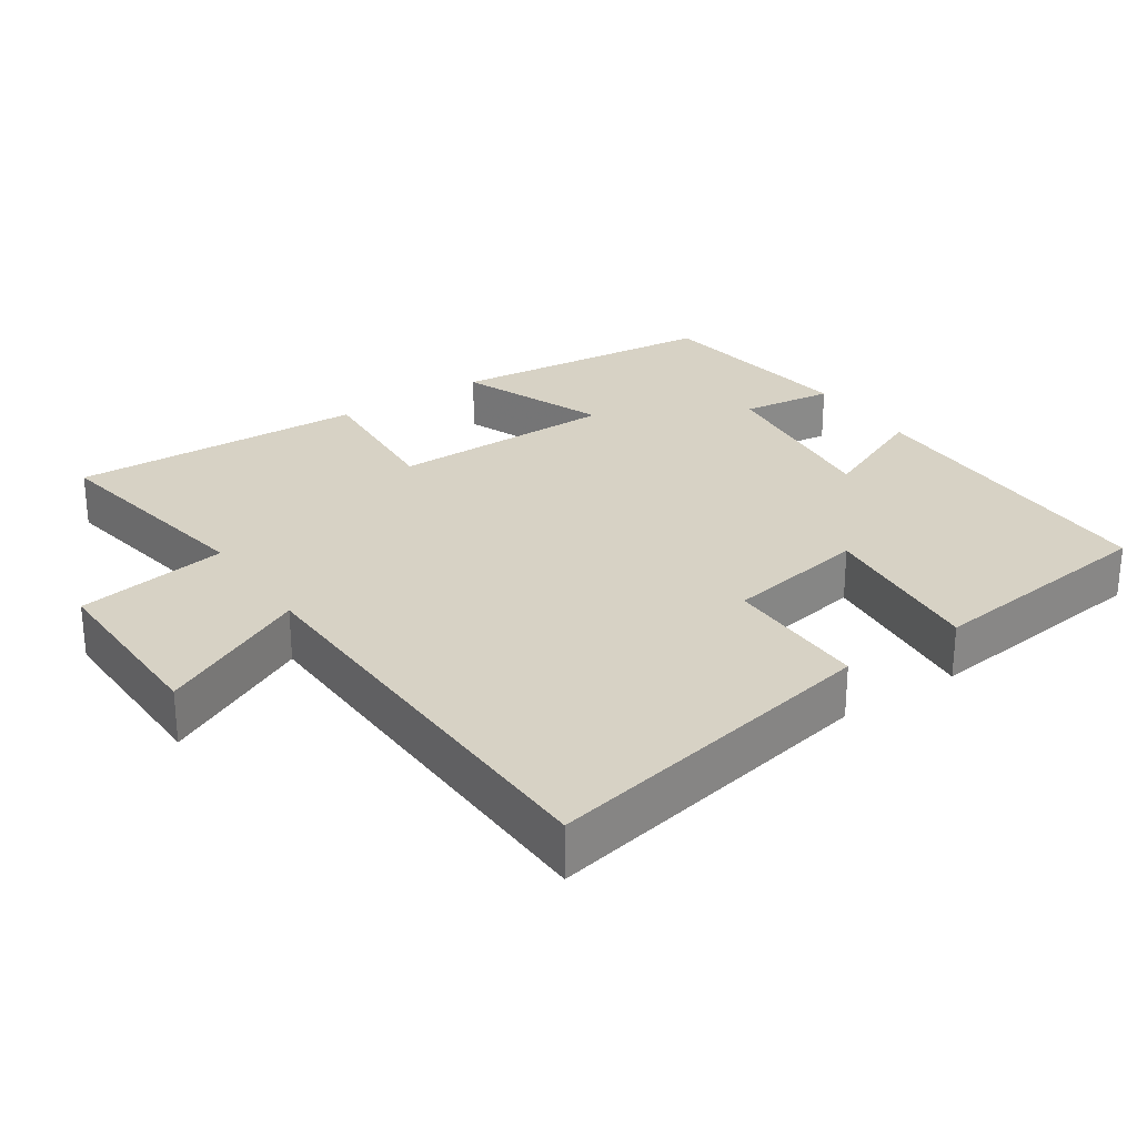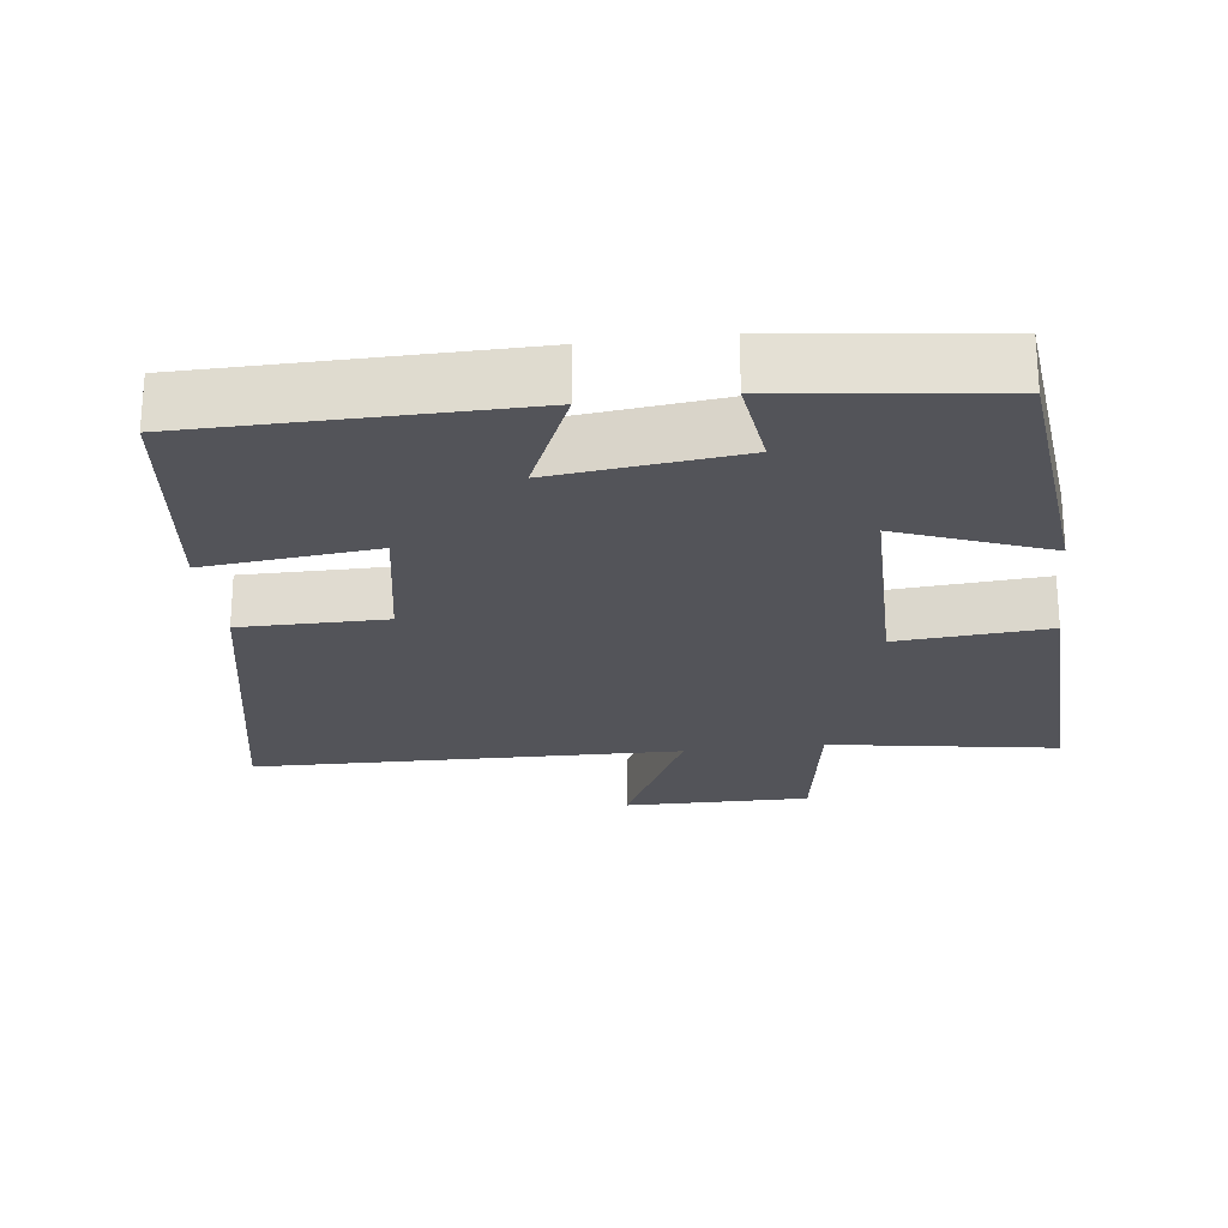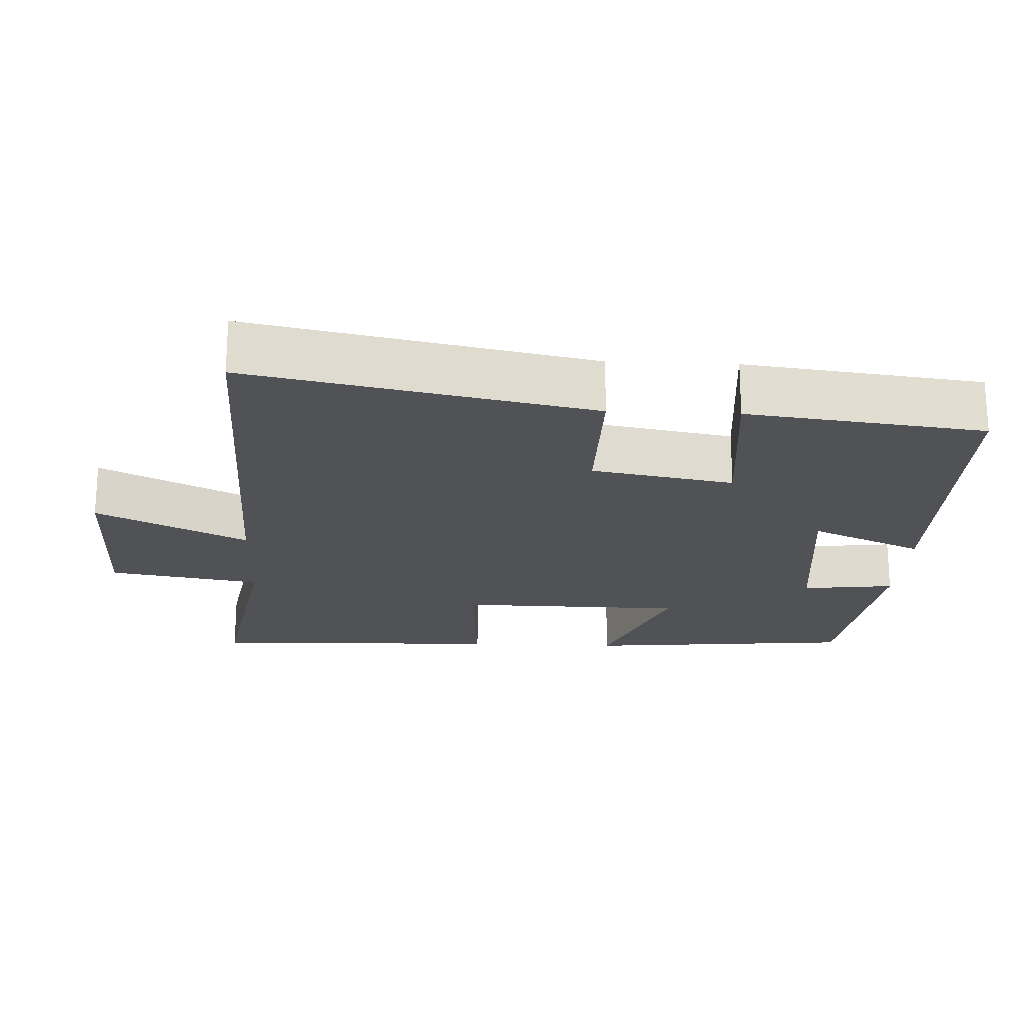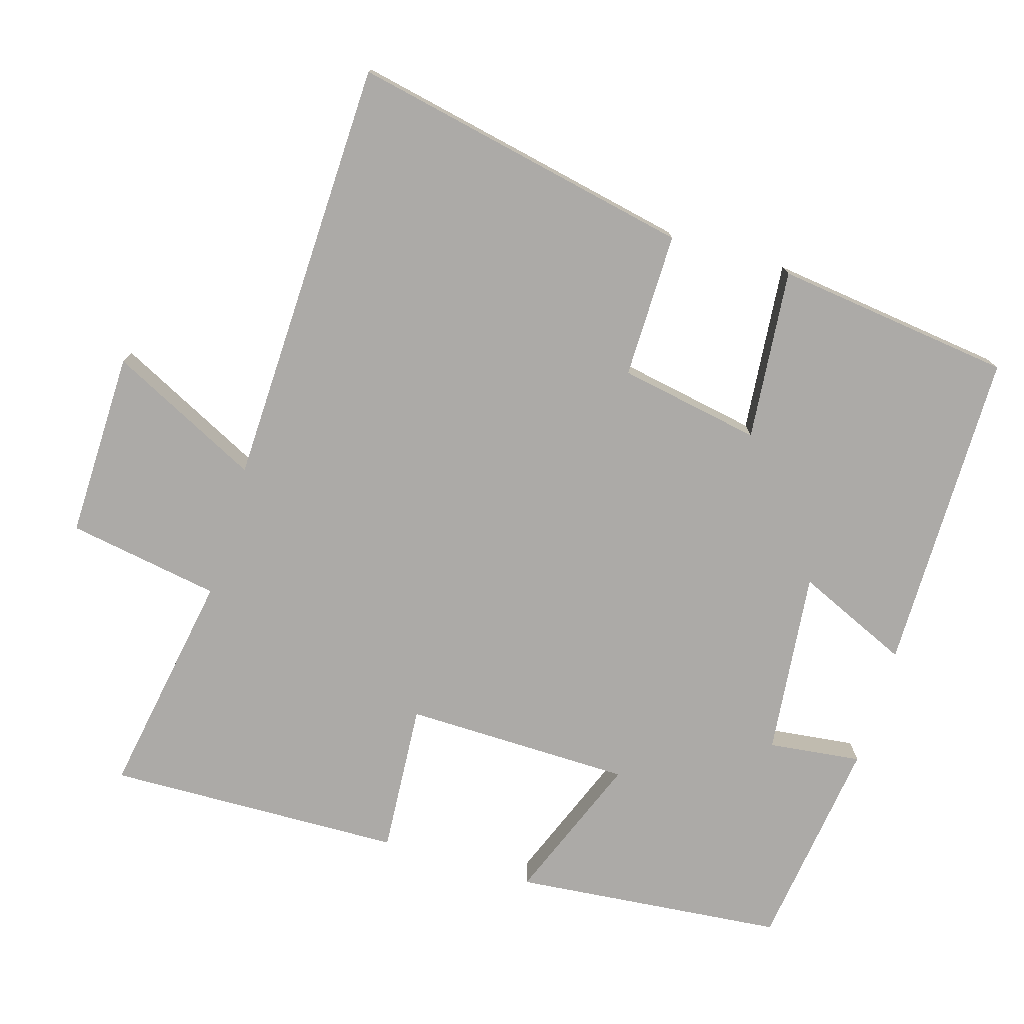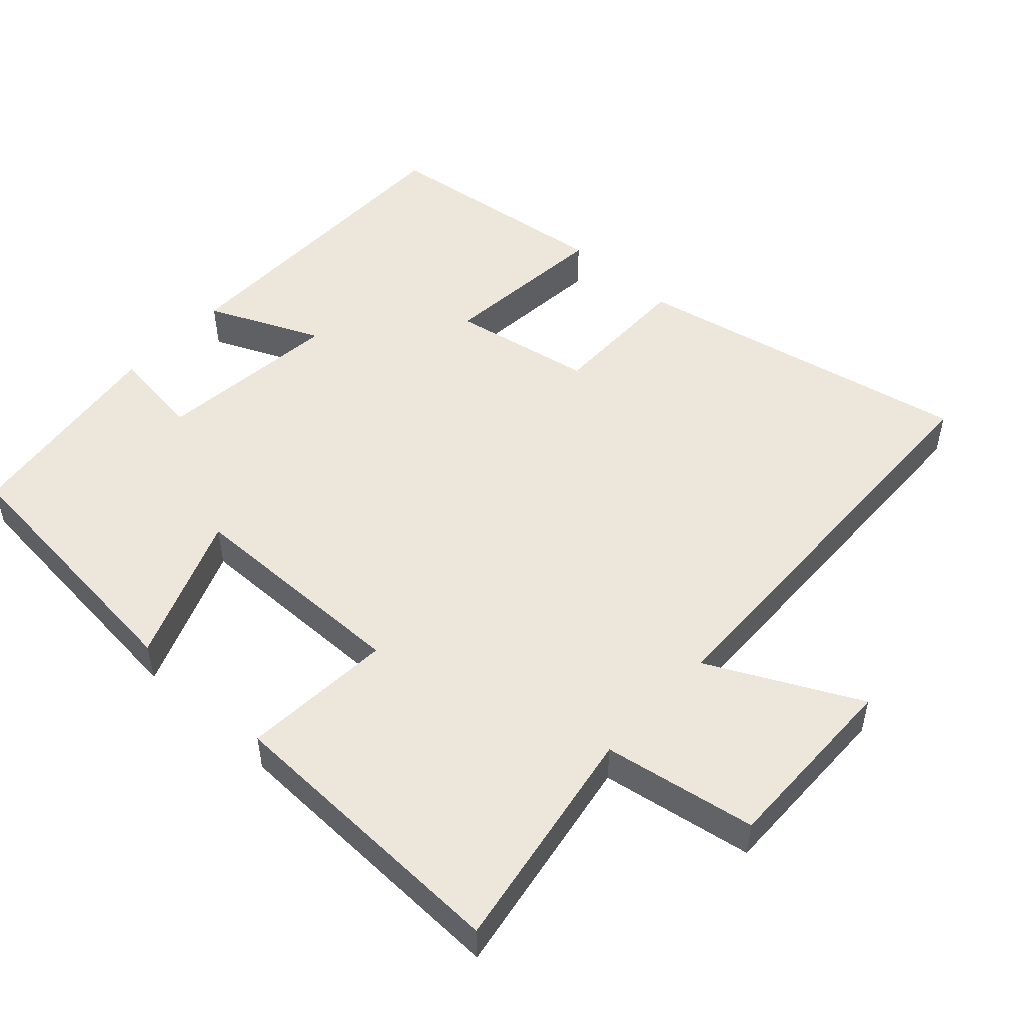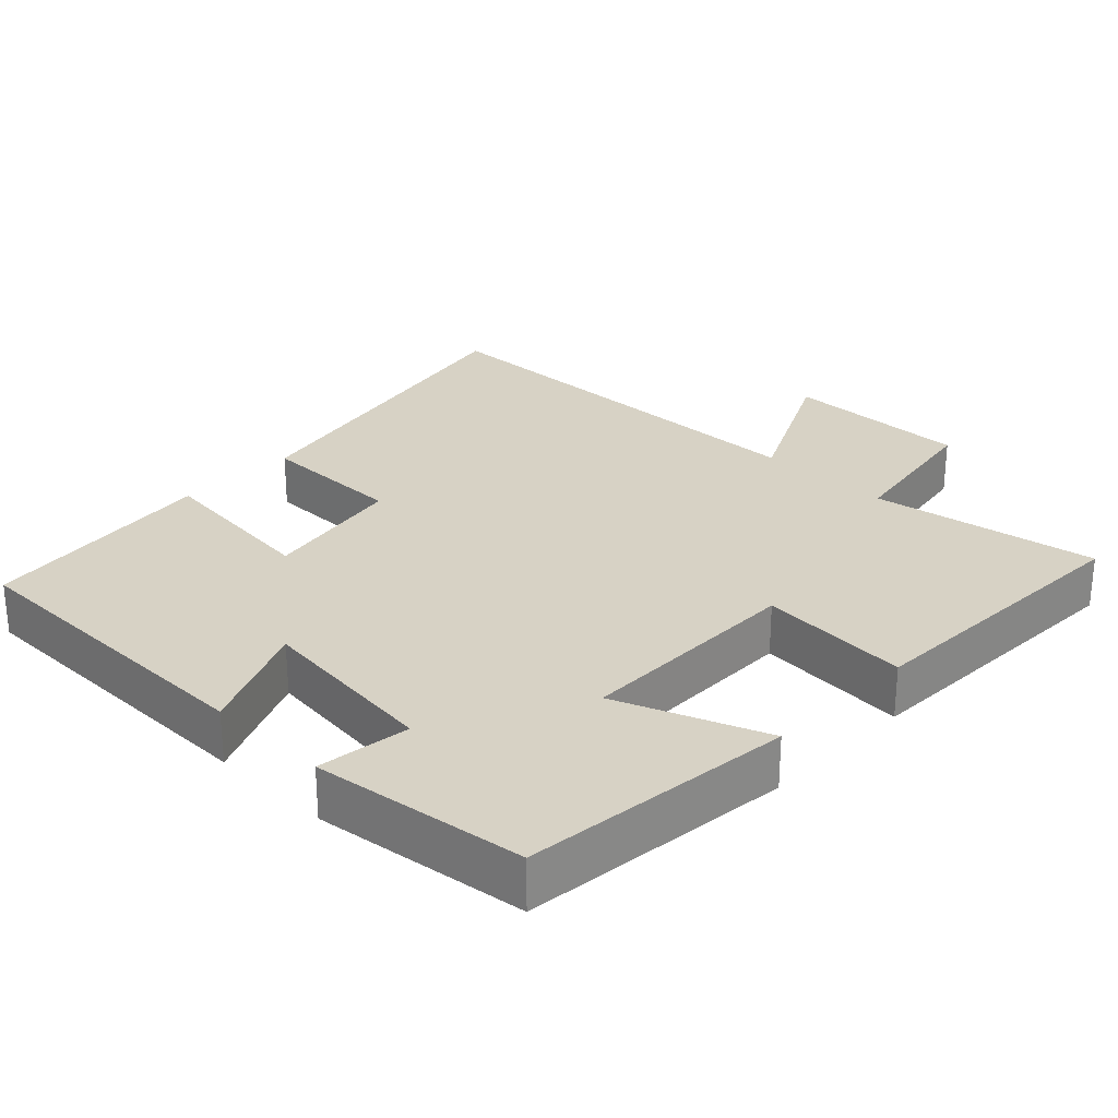
<metadata>
{"format":"obj","ext":"obj","renderer":"f3d","projection":"perspective","resolution":1024,"background":"white","views":[{"elev":27.3,"azim":56.1,"up":"+Y"},{"elev":-23.8,"azim":-172.6,"up":"+Y"},{"elev":-20.9,"azim":87.3,"up":"+Y"},{"elev":-76.1,"azim":73.1,"up":"+Y"},{"elev":50.5,"azim":-47.5,"up":"+Y"},{"elev":27.3,"azim":-135.7,"up":"+Y"}]}
</metadata>
<code>
v 0.597 0.07 0.484
v 0.5 0.07 0.008
v 0.297 0.07 0.009
v 0.261 0.07 -0.189
v 0.5 0.07 -0.166
v 0.459 0.07 -0.497
v 0.007 0.07 -0.5
v 0.077 0.07 -0.342
v -0.181 0.07 -0.37
v -0.165 0.07 -0.5
v -0.463 0.07 -0.461
v -0.5 0.07 -0.082
v -0.293 0.07 -0.163
v -0.289 0.07 0.155
v -0.5 0.07 0.14
v -0.512 0.07 0.554
v -0.194 0.07 0.5
v -0.158 0.07 0.713
v 0.102 0.07 0.709
v -0.002 0.07 0.5
v 0.597 0 0.484
v 0.5 0 0.008
v 0.297 0 0.009
v 0.261 0 -0.189
v 0.5 0 -0.166
v 0.459 0 -0.497
v 0.007 0 -0.5
v 0.077 0 -0.342
v -0.181 0 -0.37
v -0.165 0 -0.5
v -0.463 0 -0.461
v -0.5 0 -0.082
v -0.293 0 -0.163
v -0.289 0 0.155
v -0.5 0 0.14
v -0.512 0 0.554
v -0.194 0 0.5
v -0.158 0 0.713
v 0.102 0 0.709
v -0.002 0 0.5
f 17 18 19 20
f 17 20 1 2
f 14 15 16 17
f 13 14 17
f 10 11 12 13
f 9 10 13
f 8 9 13 17
f 5 6 7 8
f 4 5 8
f 3 4 8 17
f 2 3 17
f 40 39 38 37
f 22 21 40 37
f 37 36 35 34
f 37 34 33
f 33 32 31 30
f 33 30 29
f 37 33 29 28
f 28 27 26 25
f 28 25 24
f 37 28 24 23
f 37 23 22
f 1 21 22 2
f 2 22 23 3
f 3 23 24 4
f 4 24 25 5
f 5 25 26 6
f 6 26 27 7
f 7 27 28 8
f 8 28 29 9
f 9 29 30 10
f 10 30 31 11
f 11 31 32 12
f 12 32 33 13
f 13 33 34 14
f 14 34 35 15
f 15 35 36 16
f 16 36 37 17
f 17 37 38 18
f 18 38 39 19
f 19 39 40 20
f 20 40 21 1

</code>
